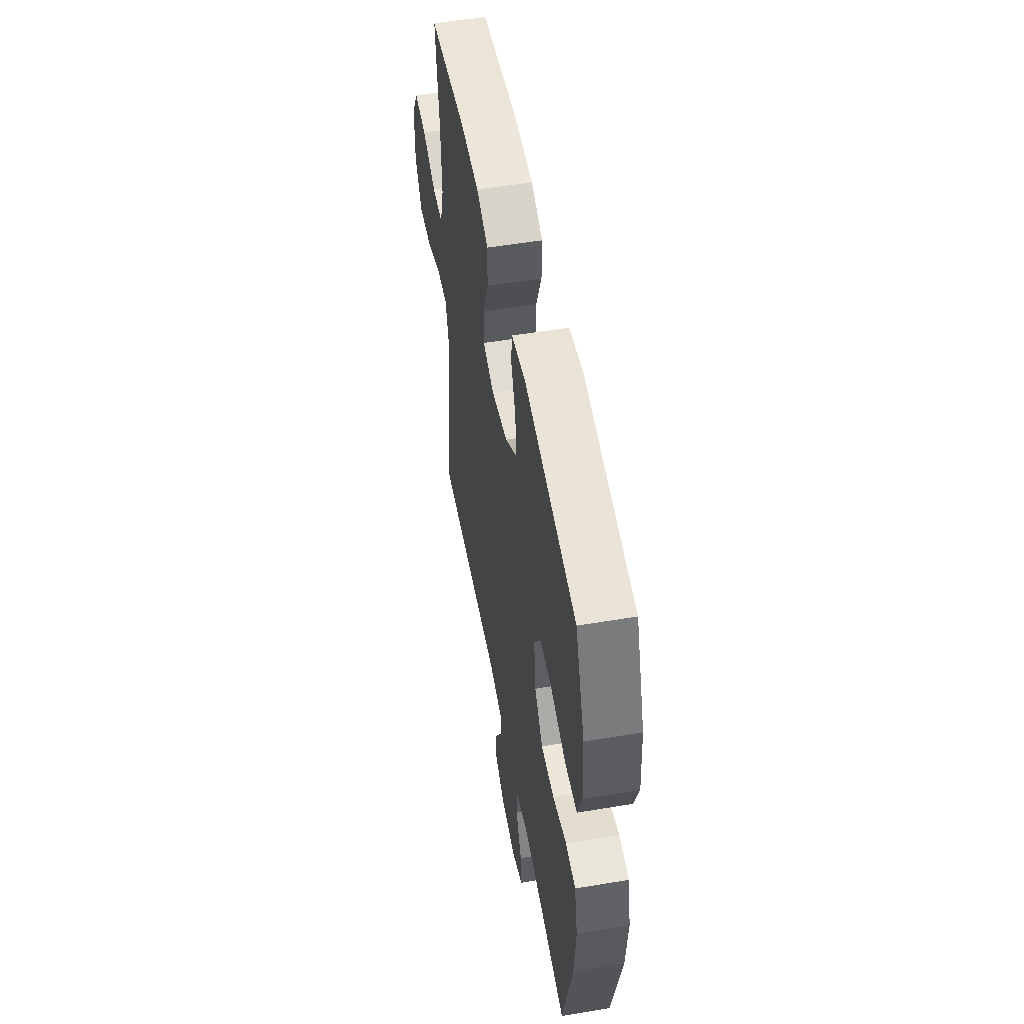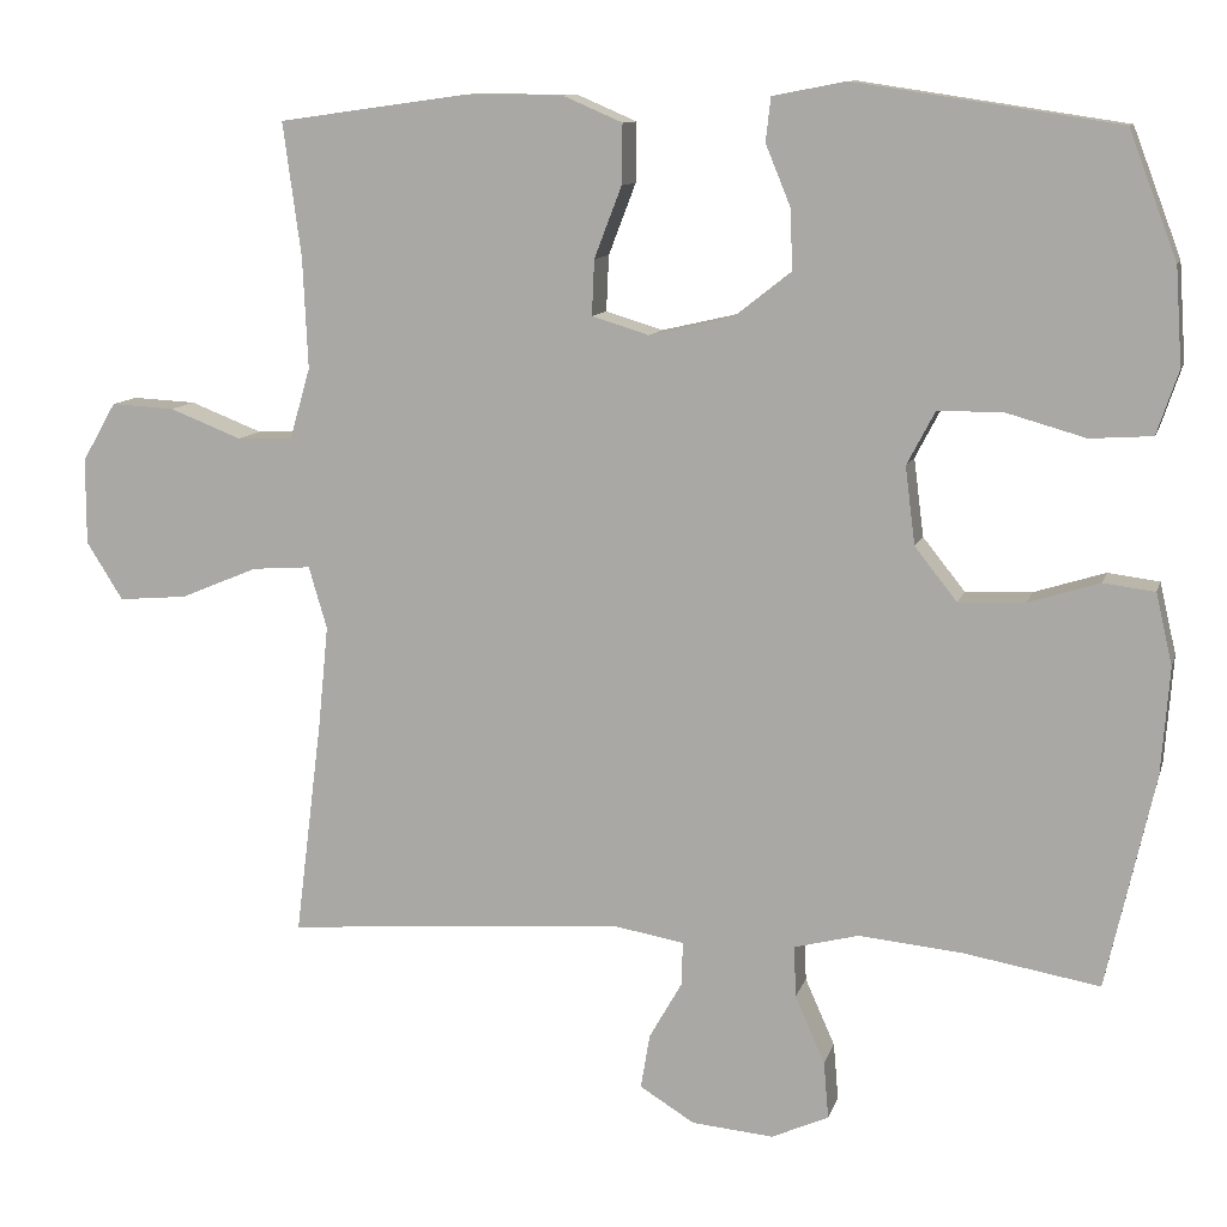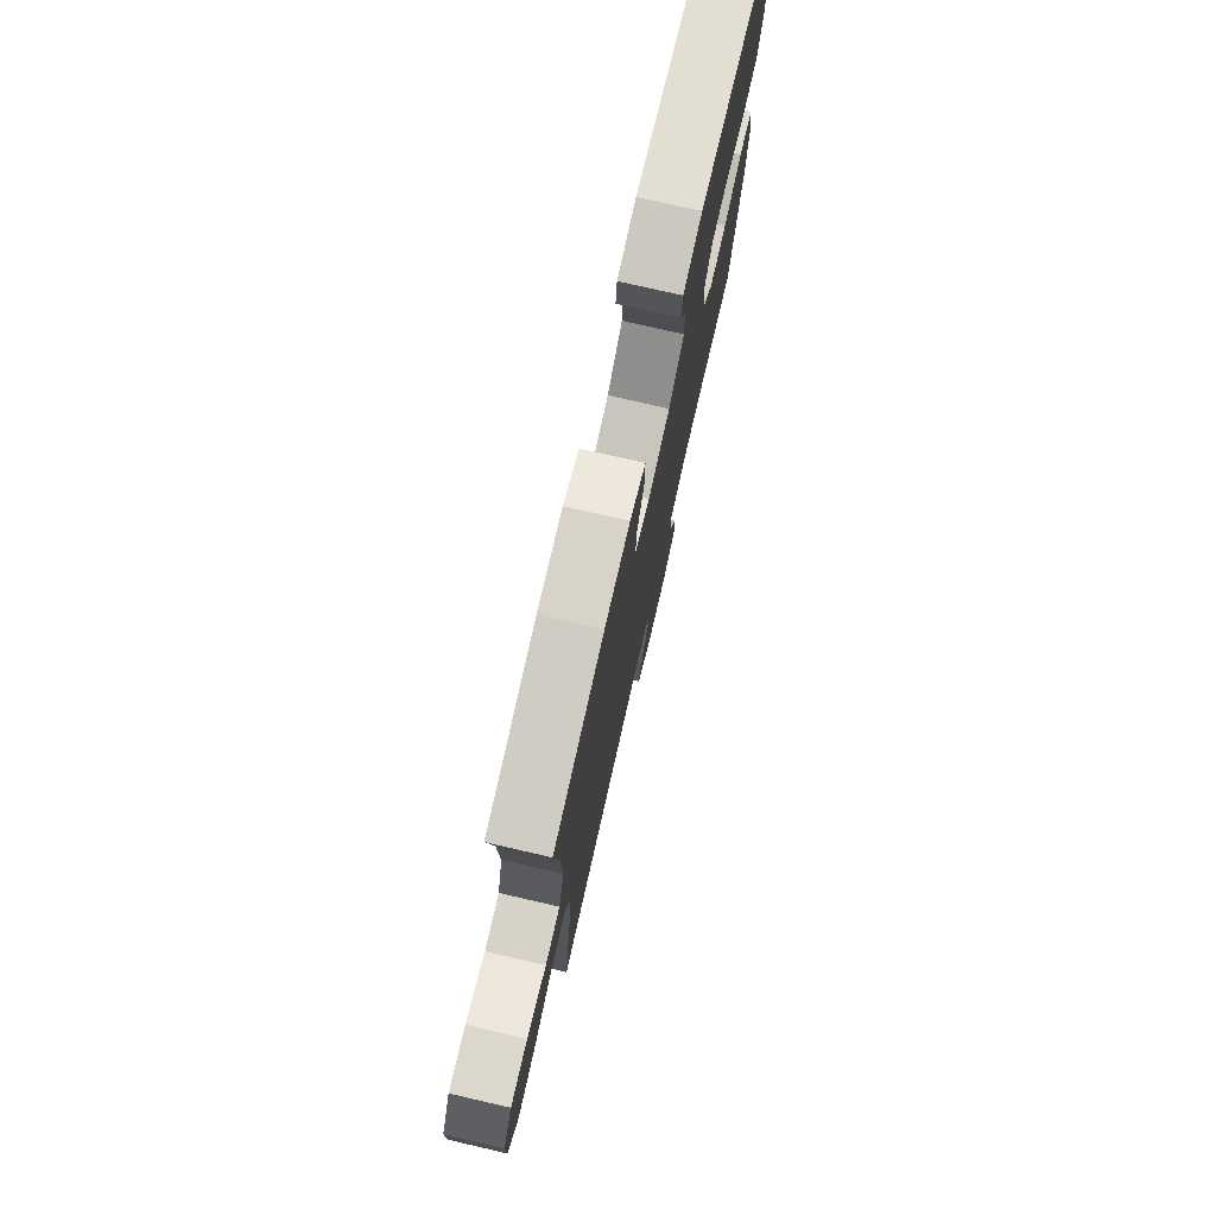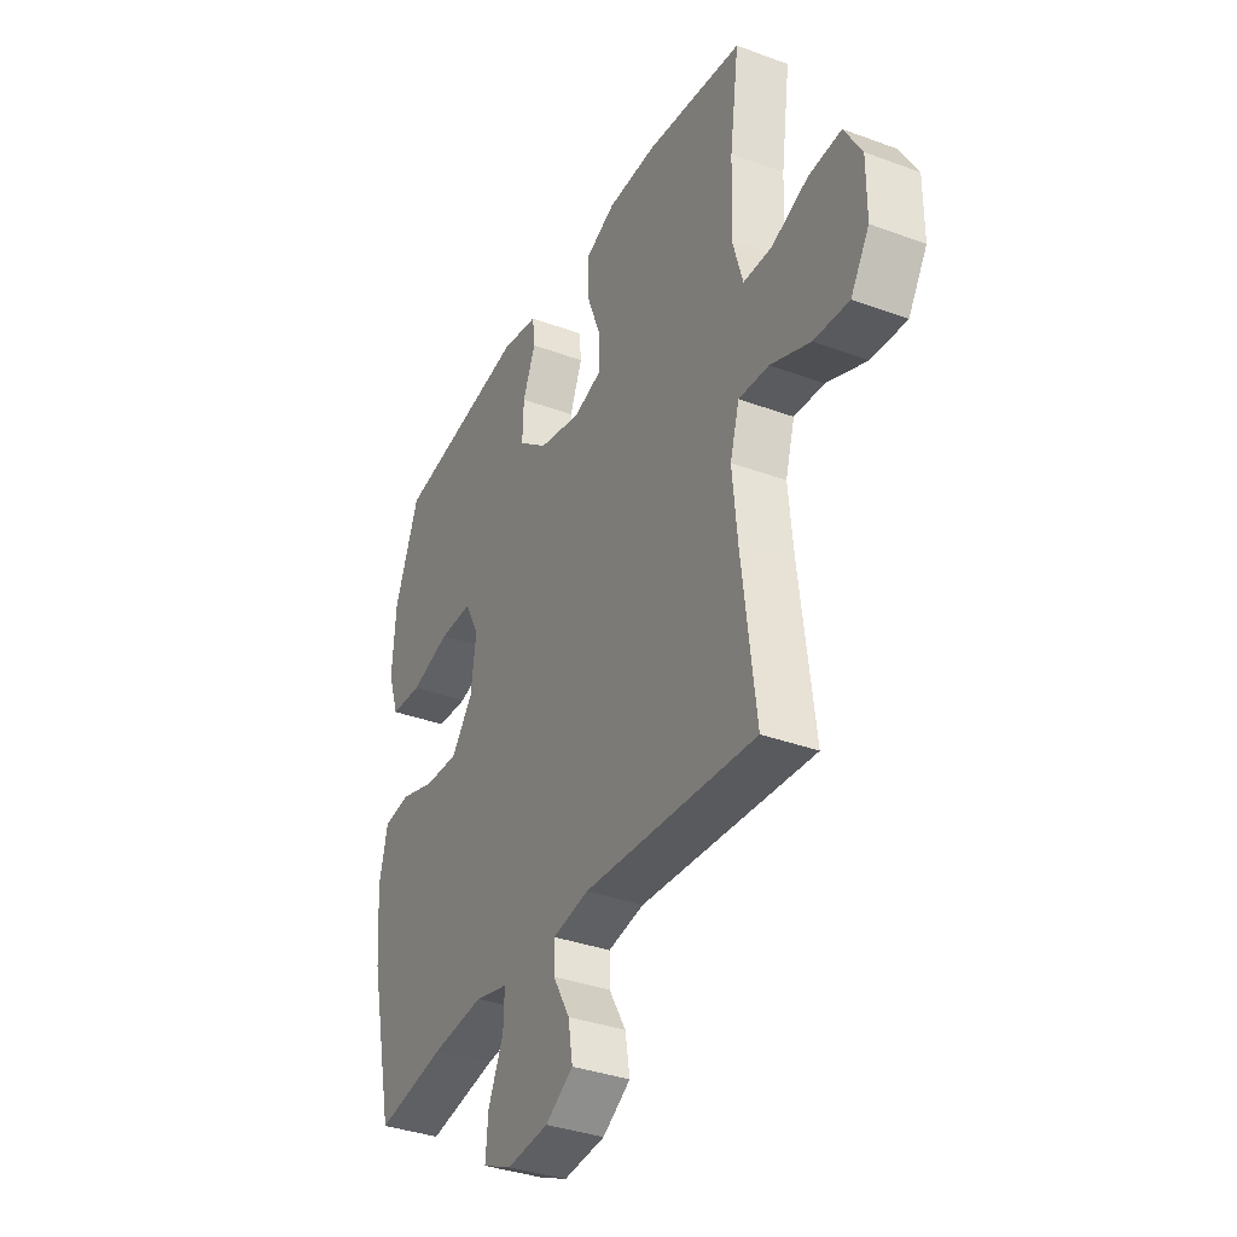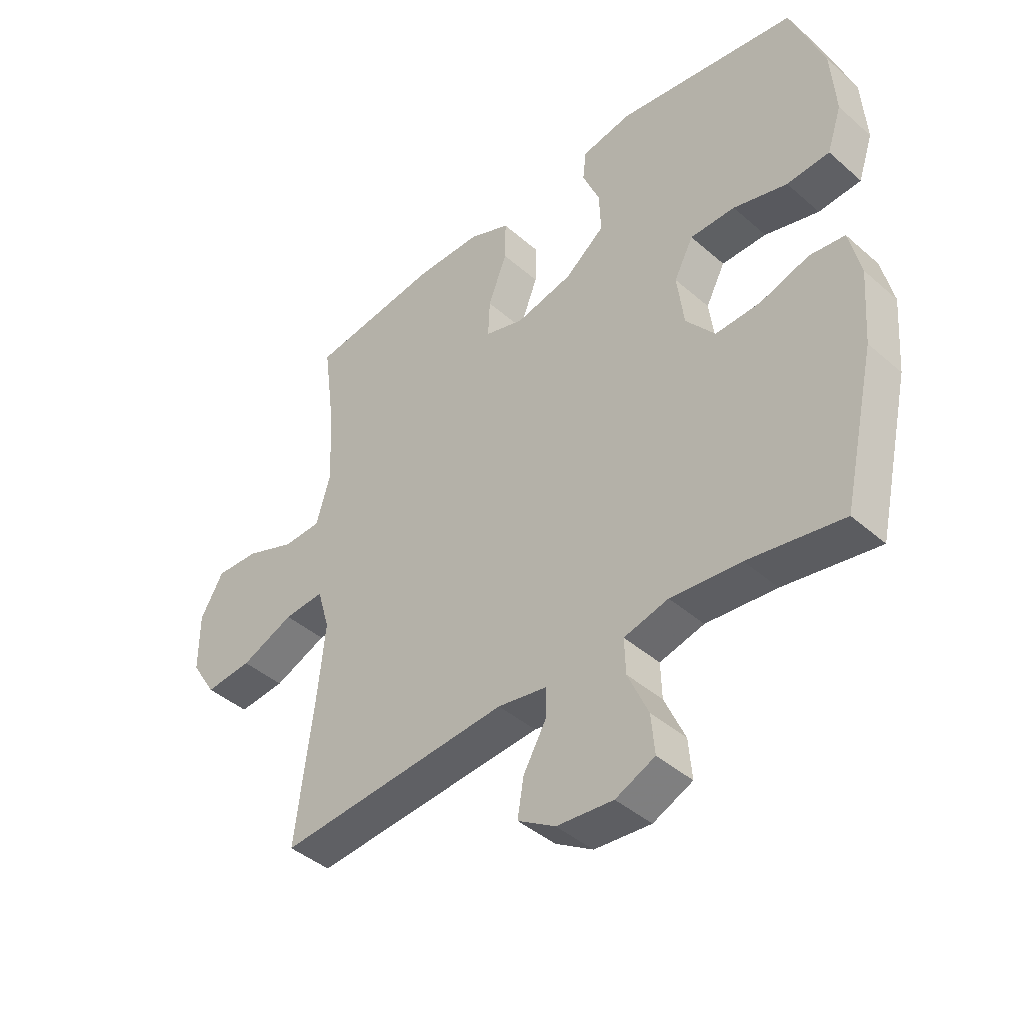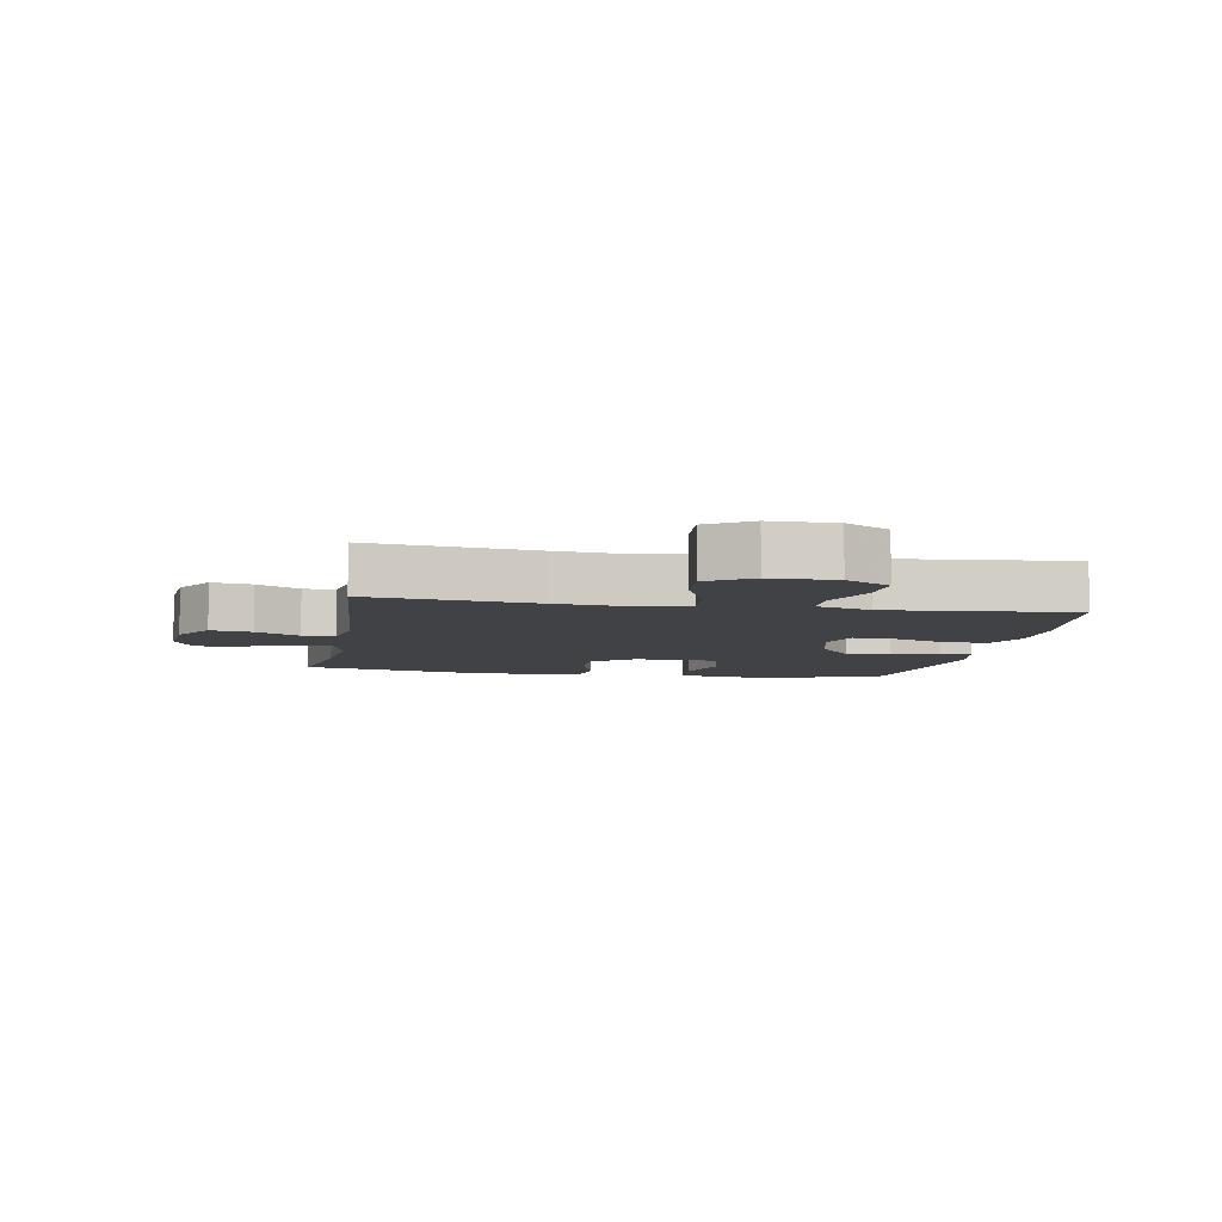
<metadata>
{"format":"obj","ext":"obj","renderer":"f3d","projection":"perspective","resolution":1024,"background":"white","views":[{"elev":53.2,"azim":79.8,"up":"+Z"},{"elev":10.7,"azim":14.0,"up":"+Z"},{"elev":76.4,"azim":-77.1,"up":"+Z"},{"elev":-35.6,"azim":-116.0,"up":"+Z"},{"elev":-42.6,"azim":44.0,"up":"+Z"},{"elev":-6.6,"azim":-100.0,"up":"+Y"}]}
</metadata>
<code>
v 0.5 0.07 0.5
v 0.558 0.07 0.347
v 0.566 0.07 0.23
v 0.54 0.07 0.153
v 0.465 0.07 0.148
v 0.37 0.07 0.175
v 0.291 0.07 0.175
v 0.257 0.07 0.11
v 0.269 0.07 0.016
v 0.32 0.07 -0.048
v 0.4 0.07 -0.045
v 0.486 0.07 -0.018
v 0.548 0.07 -0.026
v 0.568 0.07 -0.112
v 0.558 0.07 -0.242
v 0.5 0.07 -0.5
v 0.334 0.07 -0.471
v 0.211 0.07 -0.459
v 0.133 0.07 -0.479
v 0.135 0.07 -0.541
v 0.171 0.07 -0.622
v 0.177 0.07 -0.691
v 0.108 0.07 -0.722
v 0.009 0.07 -0.713
v -0.057 0.07 -0.672
v -0.046 0.07 -0.606
v -0.006 0.07 -0.536
v -0.005 0.07 -0.484
v -0.091 0.07 -0.469
v -0.5 0.07 -0.5
v -0.467 0.07 -0.236
v -0.455 0.07 -0.115
v -0.477 0.07 -0.04
v -0.548 0.07 -0.045
v -0.642 0.07 -0.084
v -0.725 0.07 -0.091
v -0.769 0.07 -0.021
v -0.769 0.07 0.083
v -0.728 0.07 0.154
v -0.651 0.07 0.15
v -0.564 0.07 0.116
v -0.497 0.07 0.118
v -0.472 0.07 0.204
v -0.478 0.07 0.337
v -0.5 0.07 0.5
v -0.269 0.07 0.532
v -0.153 0.07 0.531
v -0.081 0.07 0.5
v -0.082 0.07 0.428
v -0.115 0.07 0.342
v -0.118 0.07 0.275
v -0.049 0.07 0.254
v 0.051 0.07 0.277
v 0.121 0.07 0.332
v 0.118 0.07 0.405
v 0.088 0.07 0.478
v 0.094 0.07 0.531
v 0.182 0.07 0.548
v 0.5 0 0.5
v 0.558 0 0.347
v 0.566 0 0.23
v 0.54 0 0.153
v 0.465 0 0.148
v 0.37 0 0.175
v 0.291 0 0.175
v 0.257 0 0.11
v 0.269 0 0.016
v 0.32 0 -0.048
v 0.4 0 -0.045
v 0.486 0 -0.018
v 0.548 0 -0.026
v 0.568 0 -0.112
v 0.558 0 -0.242
v 0.5 0 -0.5
v 0.334 0 -0.471
v 0.211 0 -0.459
v 0.133 0 -0.479
v 0.135 0 -0.541
v 0.171 0 -0.622
v 0.177 0 -0.691
v 0.108 0 -0.722
v 0.009 0 -0.713
v -0.057 0 -0.672
v -0.046 0 -0.606
v -0.006 0 -0.536
v -0.005 0 -0.484
v -0.091 0 -0.469
v -0.5 0 -0.5
v -0.467 0 -0.236
v -0.455 0 -0.115
v -0.477 0 -0.04
v -0.548 0 -0.045
v -0.642 0 -0.084
v -0.725 0 -0.091
v -0.769 0 -0.021
v -0.769 0 0.083
v -0.728 0 0.154
v -0.651 0 0.15
v -0.564 0 0.116
v -0.497 0 0.118
v -0.472 0 0.204
v -0.478 0 0.337
v -0.5 0 0.5
v -0.269 0 0.532
v -0.153 0 0.531
v -0.081 0 0.5
v -0.082 0 0.428
v -0.115 0 0.342
v -0.118 0 0.275
v -0.049 0 0.254
v 0.051 0 0.277
v 0.121 0 0.332
v 0.118 0 0.405
v 0.088 0 0.478
v 0.094 0 0.531
v 0.182 0 0.548
f 55 56 57 58
f 54 55 58 1
f 53 54 1 2
f 52 53 2 3
f 47 48 49 50
f 47 50 51
f 44 45 46 47
f 43 44 47 51
f 42 43 51 52
f 38 39 40 41
f 38 41 42
f 37 38 42
f 34 35 36 37
f 33 34 37 42
f 32 33 42 52
f 29 30 31
f 28 29 31 32
f 24 25 26 27
f 24 27 28
f 23 24 28
f 20 21 22 23
f 19 20 23 28
f 18 19 28 32
f 14 15 16 17
f 11 12 13 14
f 10 11 14 17
f 9 10 17 18
f 3 4 5 6
f 3 6 7
f 52 3 7
f 32 52 7 8
f 8 9 18 32
f 116 115 114 113
f 59 116 113 112
f 60 59 112 111
f 61 60 111 110
f 108 107 106 105
f 109 108 105
f 105 104 103 102
f 109 105 102 101
f 110 109 101 100
f 99 98 97 96
f 100 99 96
f 100 96 95
f 95 94 93 92
f 100 95 92 91
f 110 100 91 90
f 89 88 87
f 90 89 87 86
f 85 84 83 82
f 86 85 82
f 86 82 81
f 81 80 79 78
f 86 81 78 77
f 90 86 77 76
f 75 74 73 72
f 72 71 70 69
f 75 72 69 68
f 76 75 68 67
f 64 63 62 61
f 65 64 61
f 65 61 110
f 66 65 110 90
f 90 76 67 66
f 1 59 60 2
f 2 60 61 3
f 3 61 62 4
f 4 62 63 5
f 5 63 64 6
f 6 64 65 7
f 7 65 66 8
f 8 66 67 9
f 9 67 68 10
f 10 68 69 11
f 11 69 70 12
f 12 70 71 13
f 13 71 72 14
f 14 72 73 15
f 15 73 74 16
f 16 74 75 17
f 17 75 76 18
f 18 76 77 19
f 19 77 78 20
f 20 78 79 21
f 21 79 80 22
f 22 80 81 23
f 23 81 82 24
f 24 82 83 25
f 25 83 84 26
f 26 84 85 27
f 27 85 86 28
f 28 86 87 29
f 29 87 88 30
f 30 88 89 31
f 31 89 90 32
f 32 90 91 33
f 33 91 92 34
f 34 92 93 35
f 35 93 94 36
f 36 94 95 37
f 37 95 96 38
f 38 96 97 39
f 39 97 98 40
f 40 98 99 41
f 41 99 100 42
f 42 100 101 43
f 43 101 102 44
f 44 102 103 45
f 45 103 104 46
f 46 104 105 47
f 47 105 106 48
f 48 106 107 49
f 49 107 108 50
f 50 108 109 51
f 51 109 110 52
f 52 110 111 53
f 53 111 112 54
f 54 112 113 55
f 55 113 114 56
f 56 114 115 57
f 57 115 116 58
f 58 116 59 1

</code>
